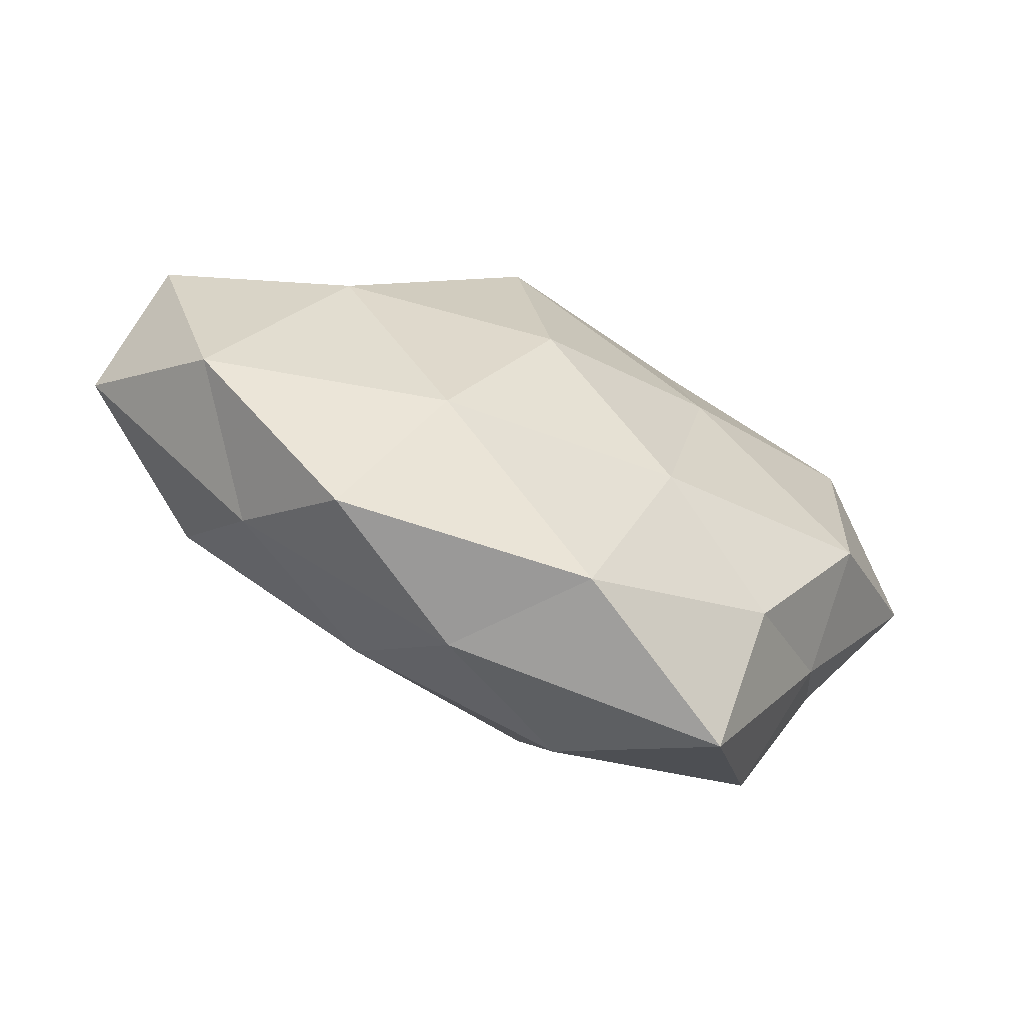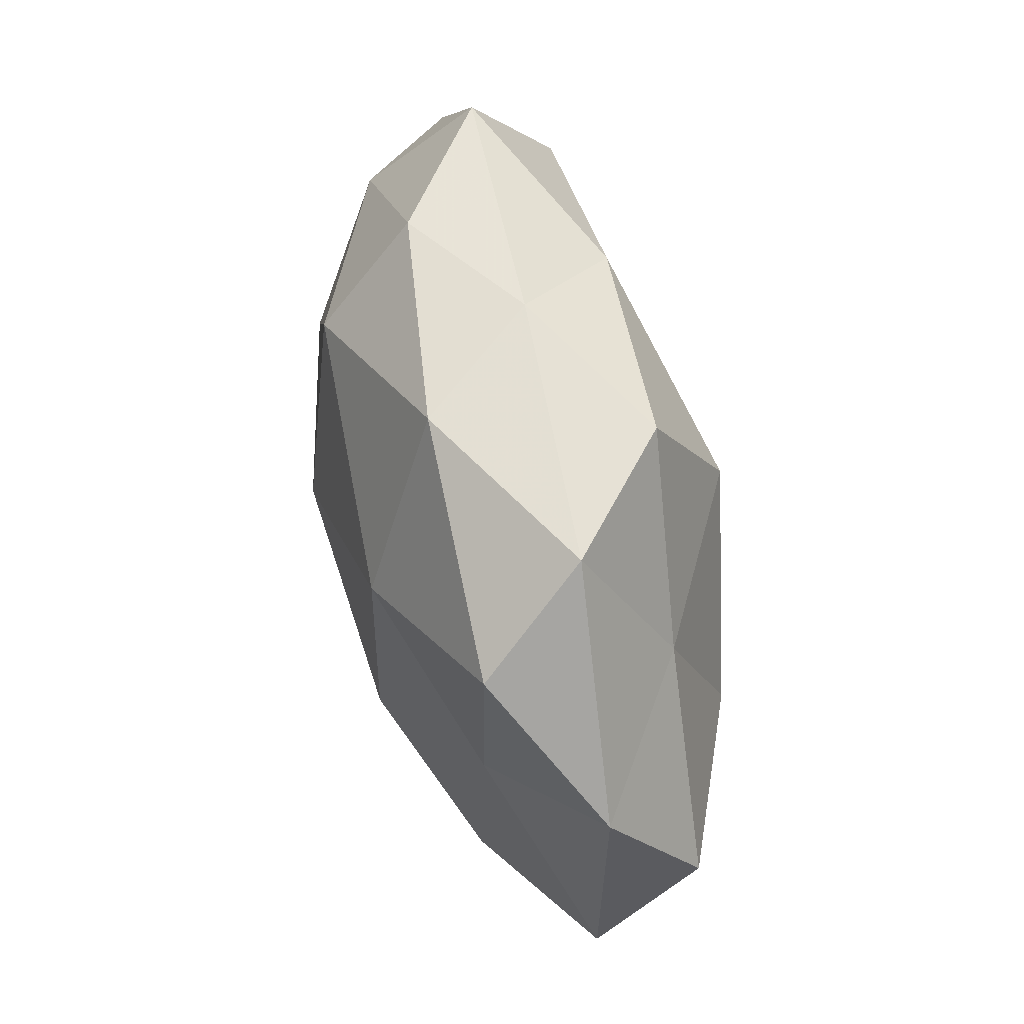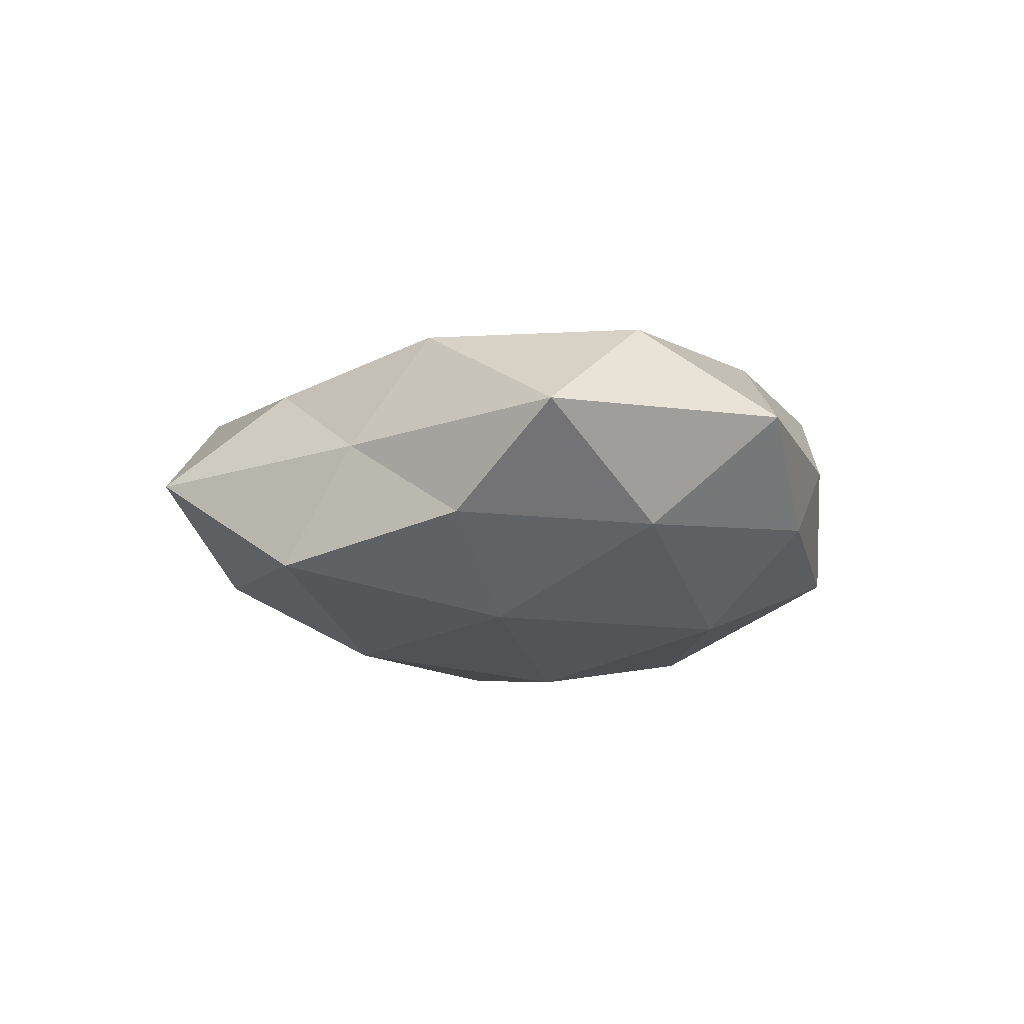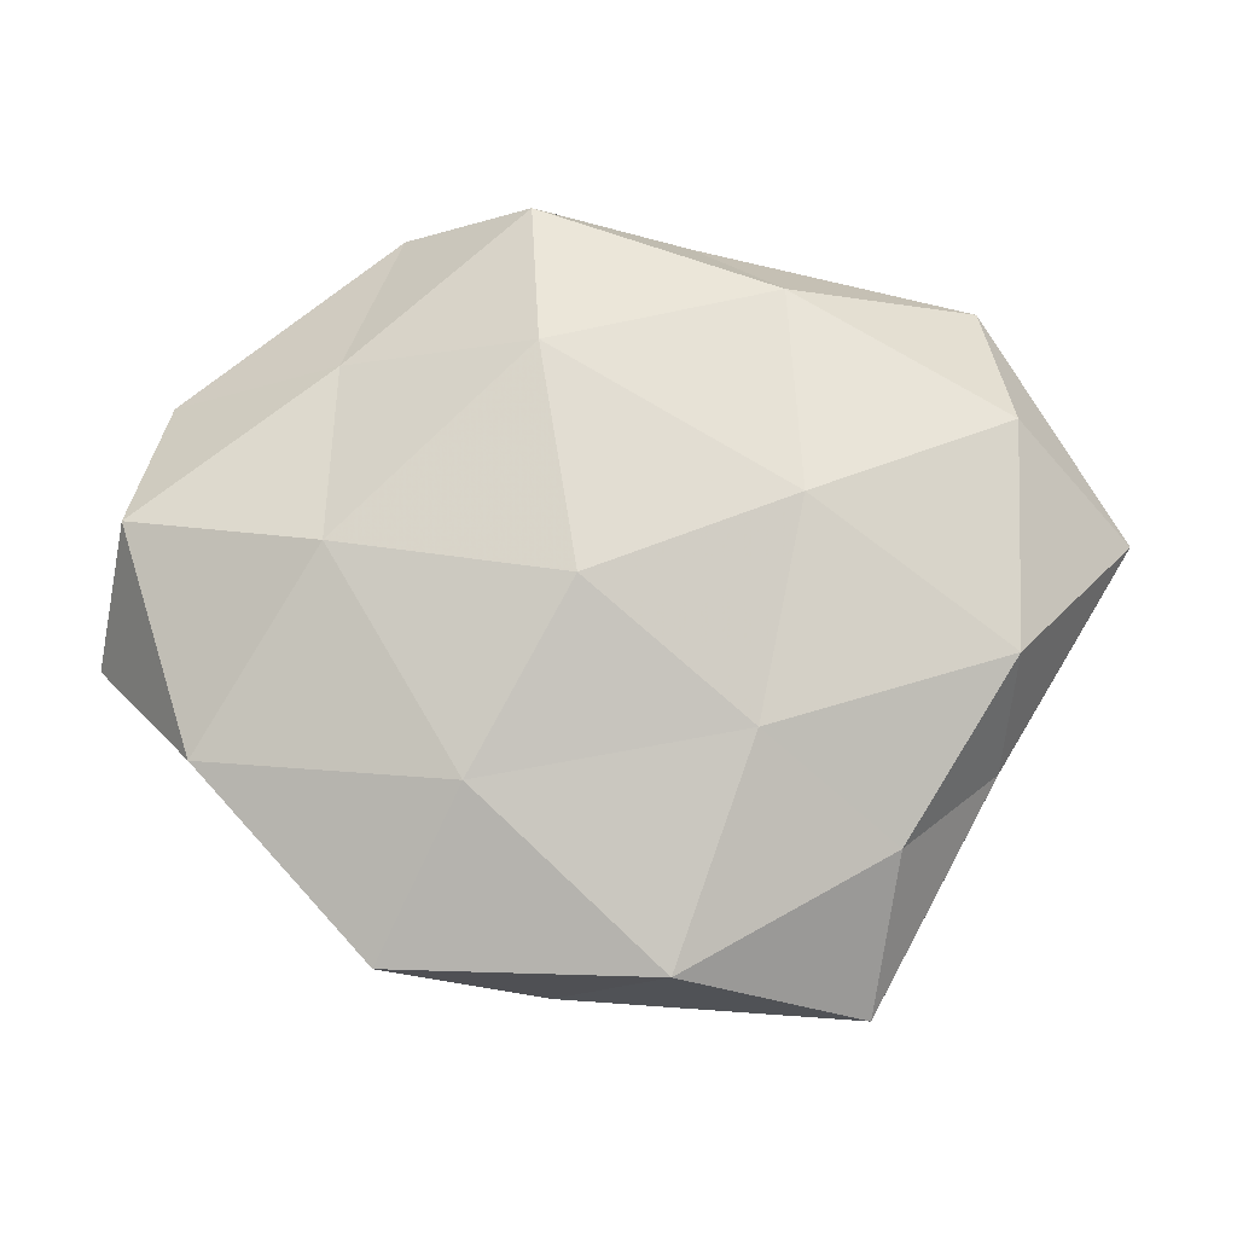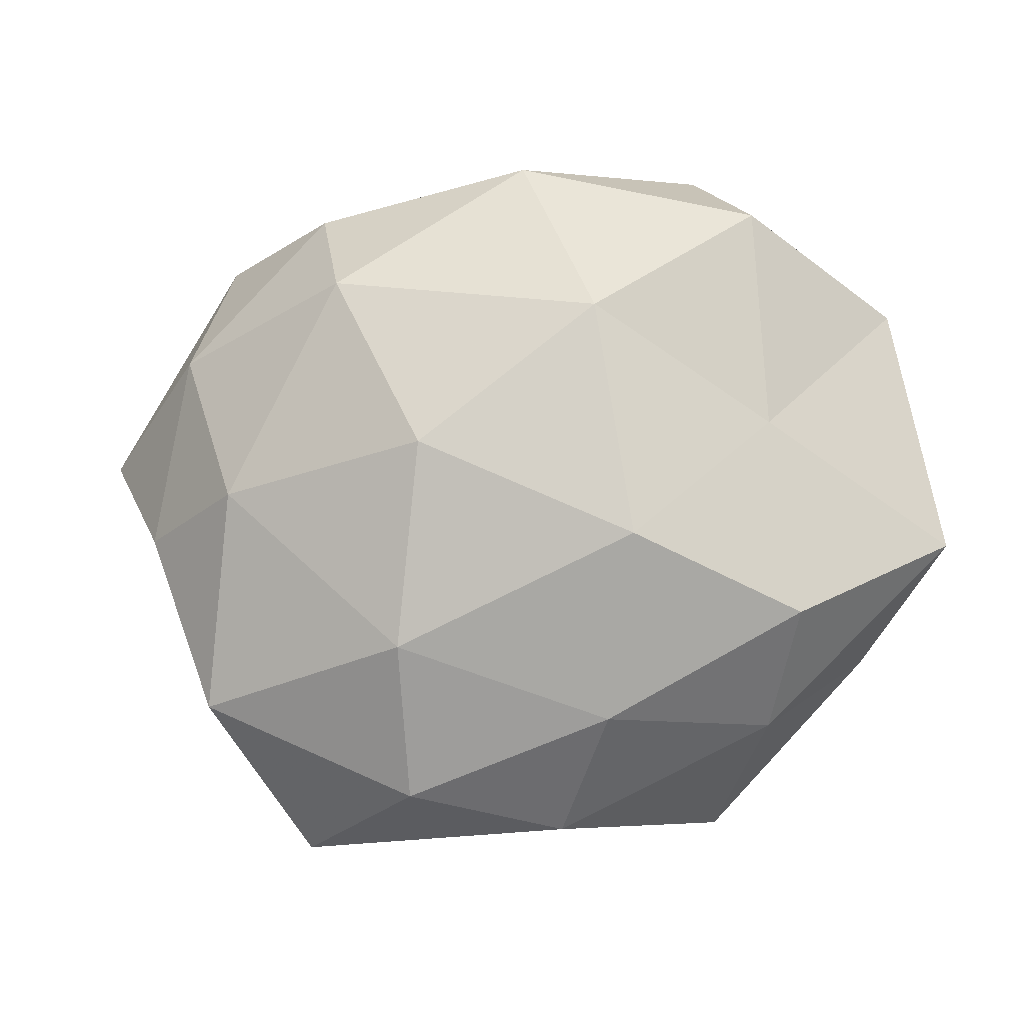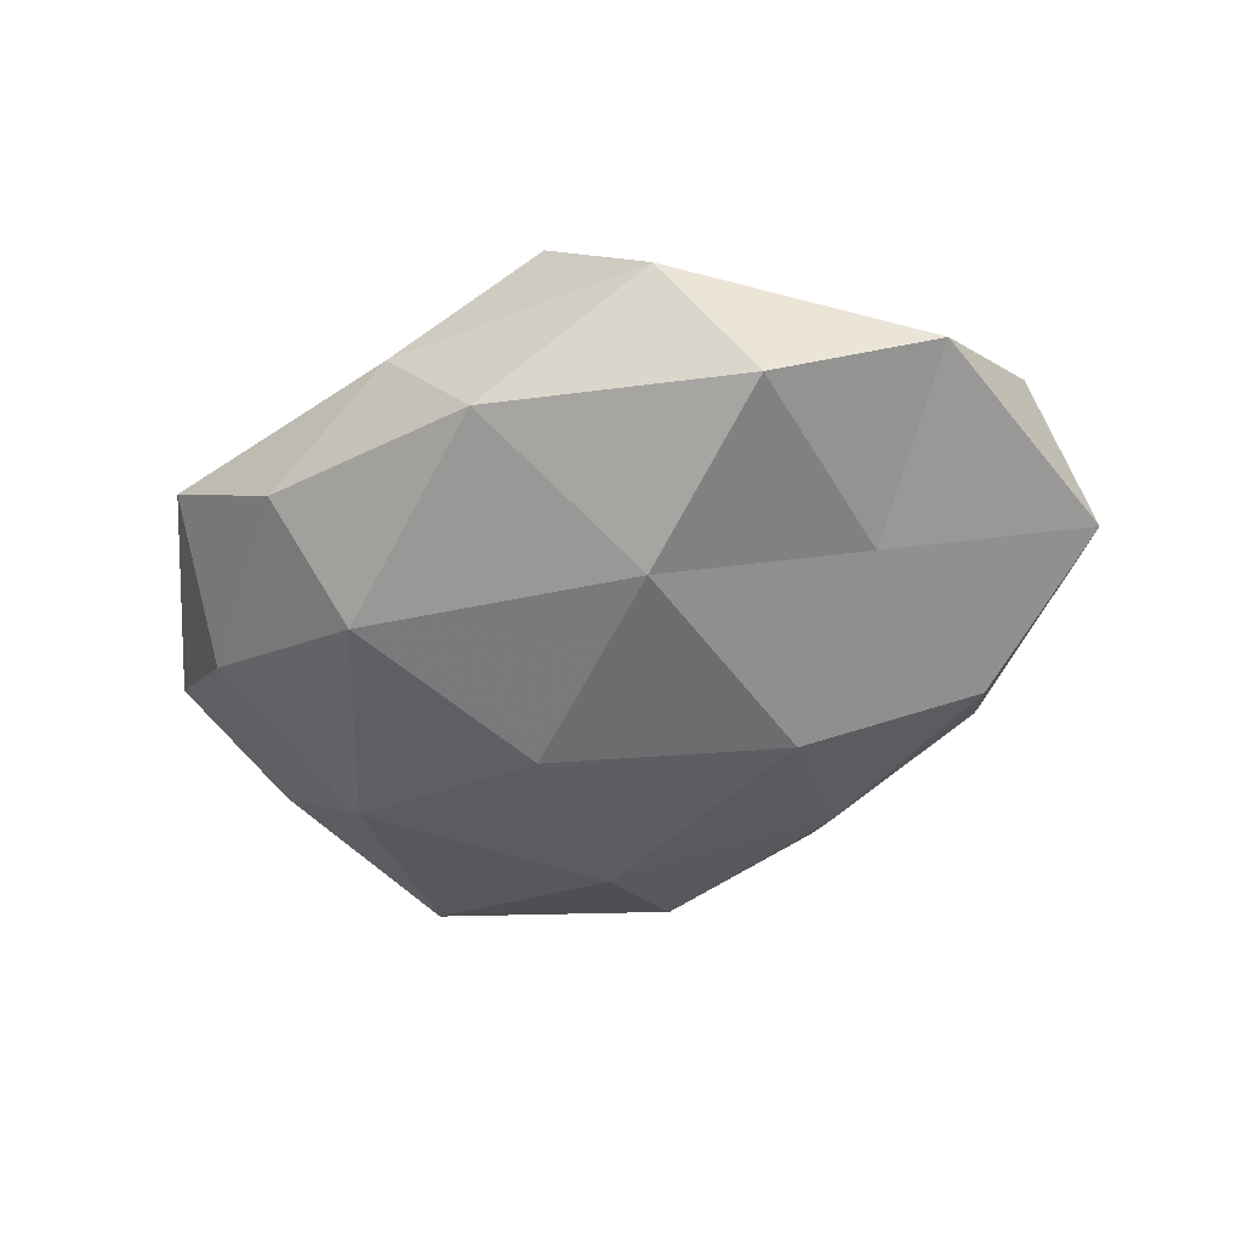
<metadata>
{"format":"obj","ext":"obj","renderer":"f3d","projection":"perspective","resolution":1024,"background":"white","views":[{"elev":-67.6,"azim":-24.9,"up":"+Y"},{"elev":68.3,"azim":-105.2,"up":"+Y"},{"elev":-8.2,"azim":93.5,"up":"+Z"},{"elev":-18.1,"azim":-4.5,"up":"+Y"},{"elev":-8.2,"azim":-170.7,"up":"+Y"},{"elev":-46.9,"azim":-154.7,"up":"+Z"}]}
</metadata>
<code>
v 0.03882 -0.0183 0.002122
v -0.006392 -0.04106 -0.00272
v 0.007335 0.003408 -0.02378
v -0.03259 0.006485 -0.01263
v -0.02994 -0.0003692 0.01769
v -0.04673 0.02091 -0.002075
v 0.007739 0.03902 0.003196
v -0.01291 0.0197 -0.02035
v 0.01871 0.02405 -0.01799
v -0.009438 0.01956 0.02204
v -0.05299 -0.007613 -0.004277
v -0.03598 -0.01621 -0.01407
v -0.0309 0.0319 -0.01183
v -0.01598 -0.02389 0.01716
v -0.0315 -0.02877 -0.003904
v -0.0425 -0.02034 0.008893
v -0.005605 -0.004868 0.02315
v -0.002874 0.03935 -0.01047
v 0.03874 -0.009186 0.01496
v 0.01056 -0.03721 -0.01165
v 0.03555 -0.02639 -0.01161
v -0.02913 0.02106 0.01041
v 0.03188 -0.0013 -0.01749
v 0.02711 -0.02818 0.01035
v -0.05034 0.004455 0.008203
v 0.03806 0.03157 0.005072
v 0.0533 0.005812 0.004688
v 0.004313 -0.04128 0.01105
v -0.02409 -0.0402 0.007456
v 0.01685 0.005196 0.02005
v -0.009887 0.03828 0.01305
v 0.04016 0.01699 -0.007639
v -0.01342 -0.02838 -0.01367
v 0.04459 -0.005374 -0.006583
v -0.01748 -0.007621 -0.02205
v 0.03954 0.01544 0.01541
v 0.02322 0.03492 -0.006289
v -0.02294 0.03983 0.0008909
v 0.01601 0.02901 0.01533
v 0.0254 -0.04329 -0.0004151
v 0.01033 -0.02017 -0.02041
v 0.01221 -0.01818 0.01766
f 8 9 3
f 4 11 6
f 4 12 11
f 13 4 6
f 13 8 4
f 11 12 15
f 14 5 16
f 11 15 16
f 10 5 17
f 14 17 5
f 18 9 8
f 13 18 8
f 22 5 10
f 3 9 23
f 24 1 19
f 6 11 25
f 16 5 25
f 25 11 16
f 22 25 5
f 6 25 22
f 1 27 19
f 2 29 15
f 29 14 16
f 16 15 29
f 28 29 2
f 28 14 29
f 17 30 10
f 31 22 10
f 9 32 23
f 27 32 26
f 2 15 33
f 33 15 12
f 20 2 33
f 1 21 34
f 34 21 23
f 1 34 27
f 23 32 34
f 27 34 32
f 8 3 35
f 8 35 4
f 4 35 12
f 12 35 33
f 19 27 36
f 36 27 26
f 19 36 30
f 18 7 37
f 18 37 9
f 37 7 26
f 9 37 32
f 26 32 37
f 13 6 38
f 38 7 18
f 13 38 18
f 6 22 38
f 38 31 7
f 38 22 31
f 7 39 26
f 30 39 10
f 7 31 39
f 10 39 31
f 26 39 36
f 30 36 39
f 40 2 20
f 40 21 1
f 40 20 21
f 24 40 1
f 28 2 40
f 24 28 40
f 21 20 41
f 23 41 3
f 21 41 23
f 33 41 20
f 35 3 41
f 35 41 33
f 42 17 14
f 24 19 42
f 42 14 28
f 24 42 28
f 42 30 17
f 19 30 42

</code>
